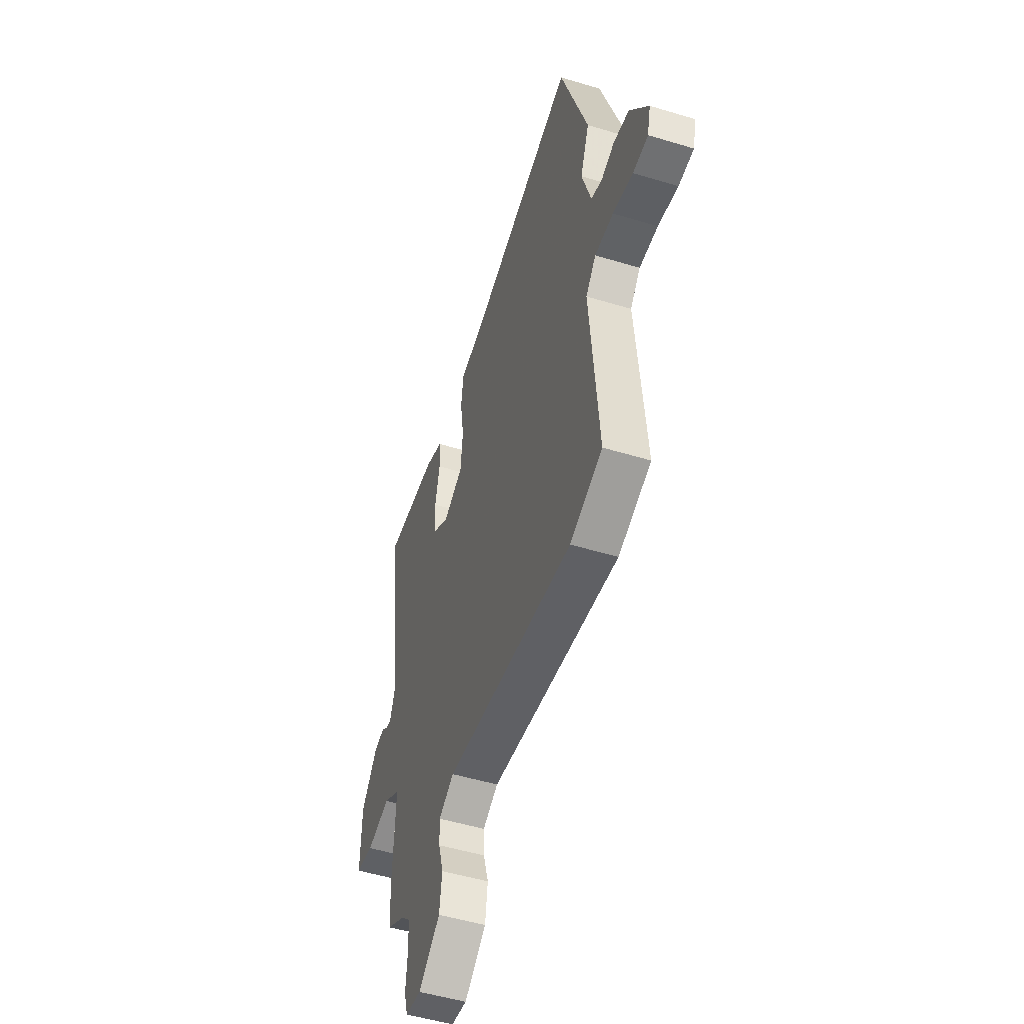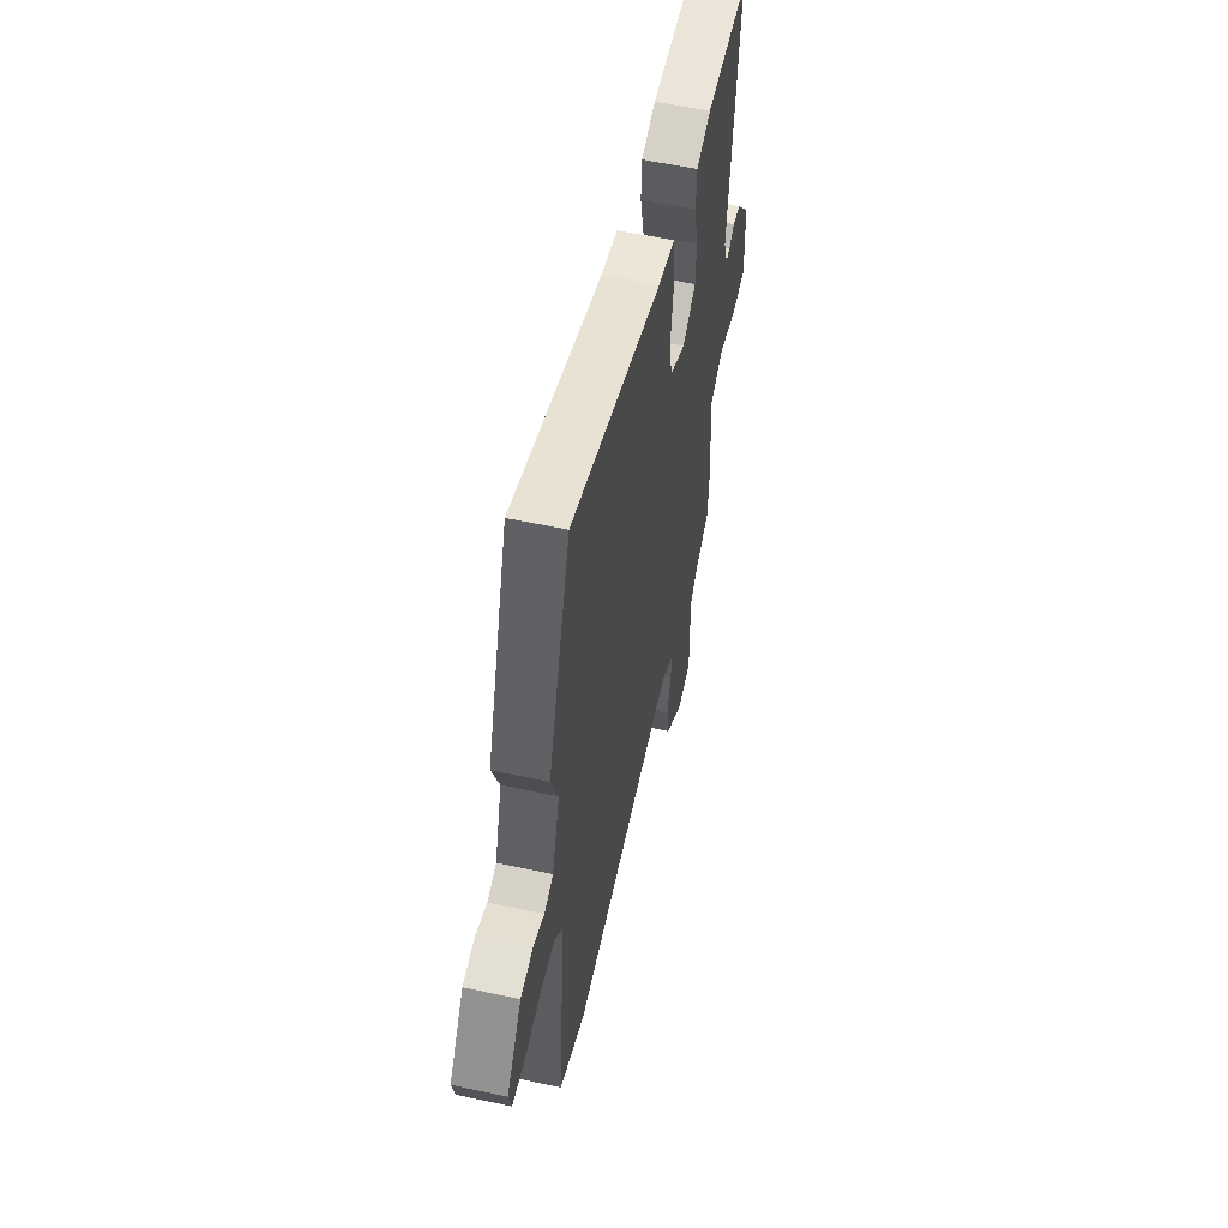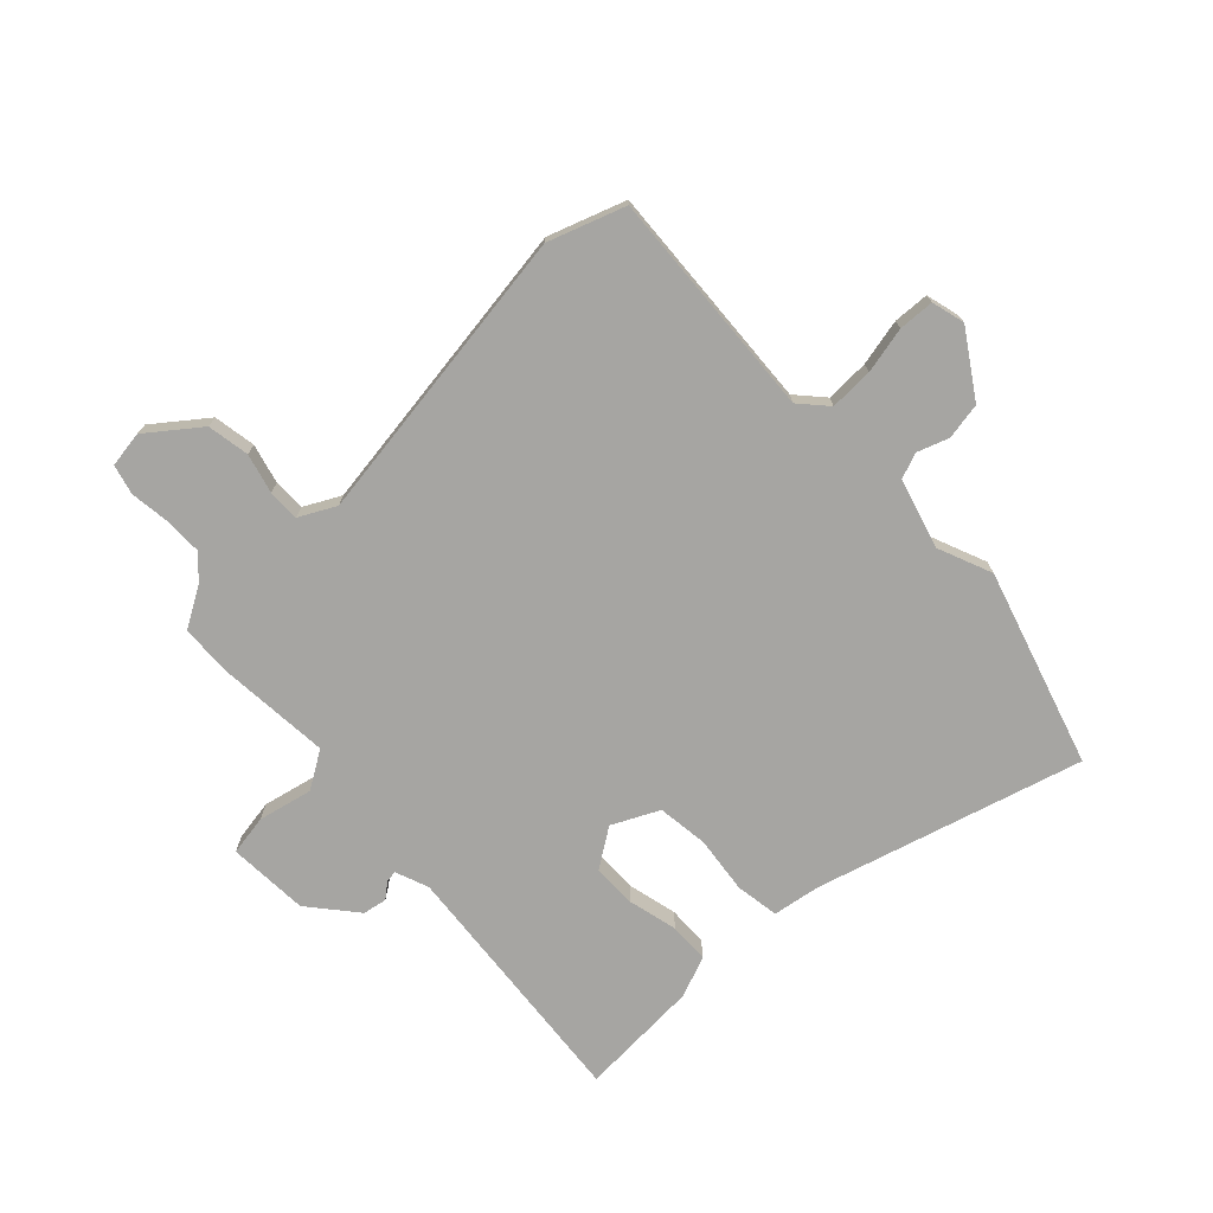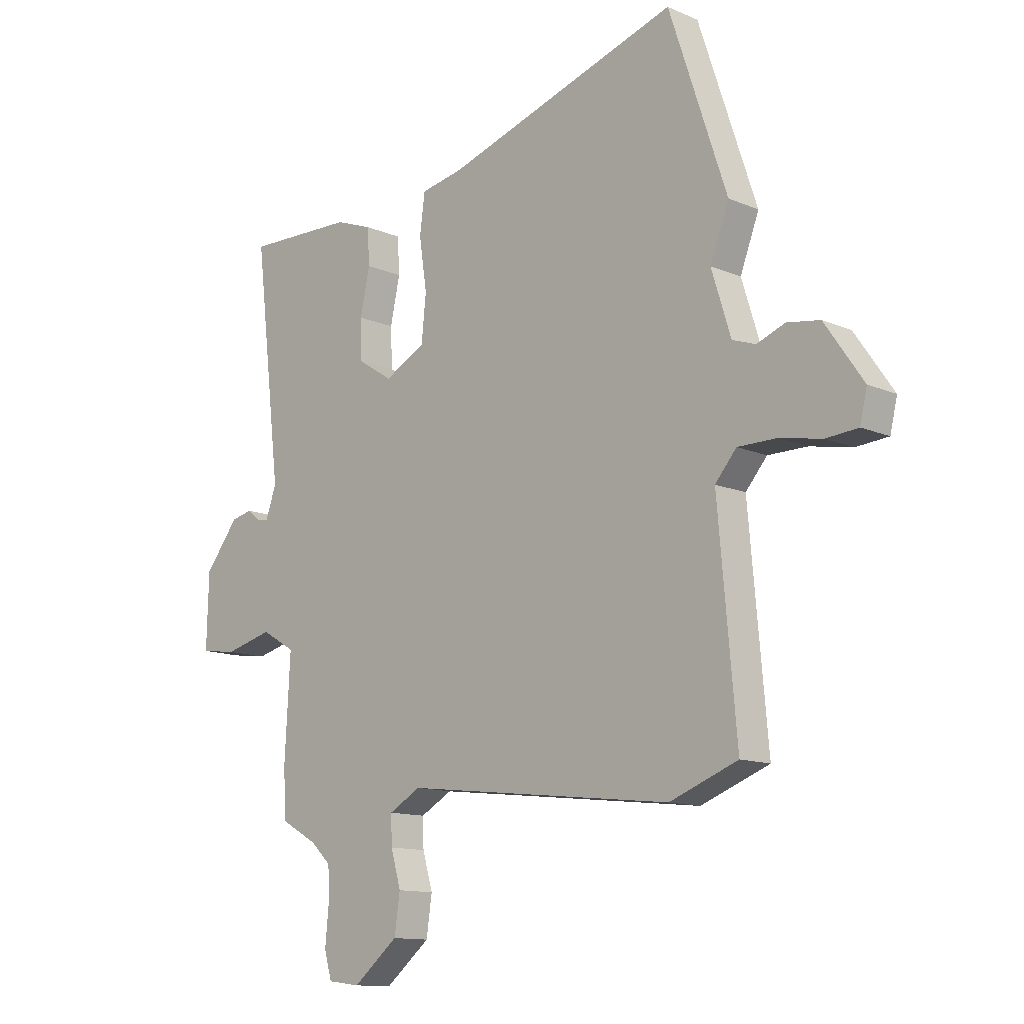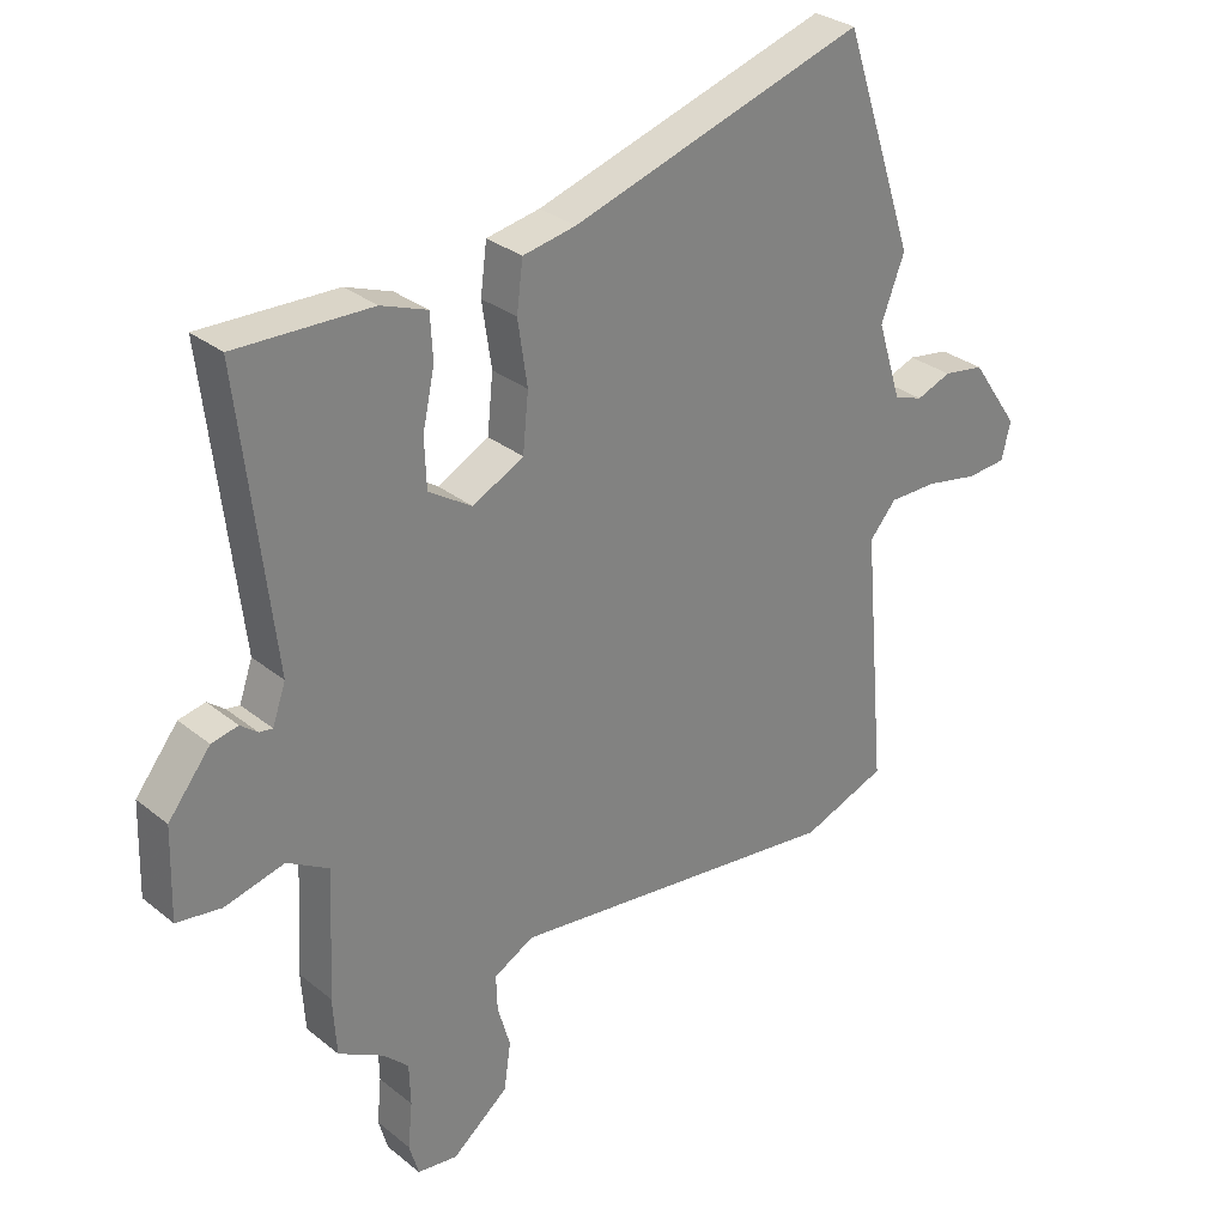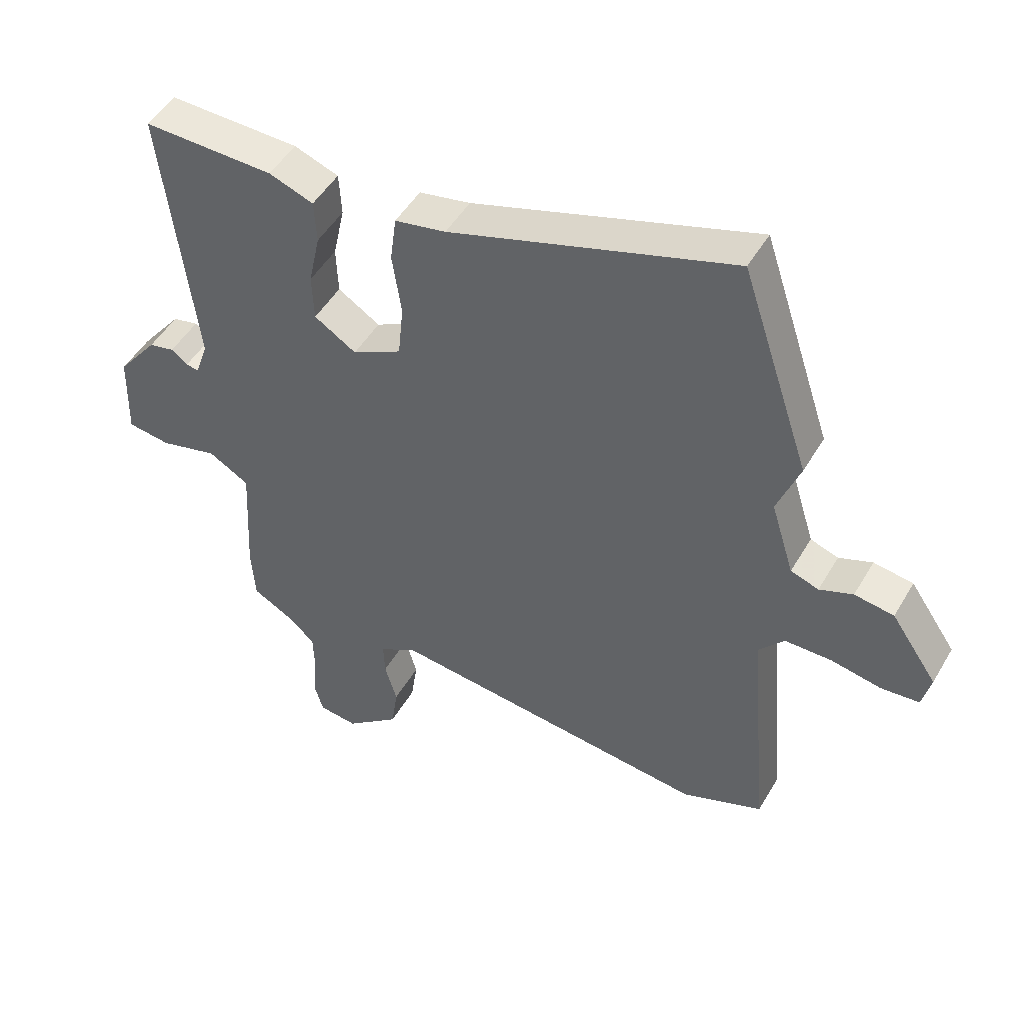
<metadata>
{"format":"obj","ext":"obj","renderer":"f3d","projection":"perspective","resolution":1024,"background":"white","views":[{"elev":-50.5,"azim":-108.4,"up":"+Z"},{"elev":56.9,"azim":-77.4,"up":"+Z"},{"elev":-73.7,"azim":-135.0,"up":"+Y"},{"elev":-12.5,"azim":-135.1,"up":"+Z"},{"elev":30.0,"azim":139.3,"up":"+Z"},{"elev":48.8,"azim":-150.8,"up":"+Z"}]}
</metadata>
<code>
v -0.549 0.07 0.355
v -0.435 0.07 0.696
v 0.029 0.07 0.55
v 0.113 0.07 0.534
v 0.123 0.07 0.457
v 0.108 0.07 0.356
v 0.117 0.07 0.266
v 0.198 0.07 0.224
v 0.267 0.07 0.268
v 0.27 0.07 0.346
v 0.251 0.07 0.434
v 0.255 0.07 0.505
v 0.328 0.07 0.532
v 0.543 0.07 0.538
v 0.49 0.07 0.089
v 0.511 0.07 0.029
v 0.532 0.07 0.032
v 0.559 0.07 0.053
v 0.601 0.07 0.044
v 0.668 0.07 -0.041
v 0.672 0.07 -0.184
v 0.601 0.07 -0.194
v 0.506 0.07 -0.17
v 0.439 0.07 -0.209
v 0.45 0.07 -0.409
v 0.444 0.07 -0.501
v 0.372 0.07 -0.541
v 0.332 0.07 -0.579
v 0.33 0.07 -0.645
v 0.337 0.07 -0.717
v 0.322 0.07 -0.769
v 0.258 0.07 -0.777
v 0.169 0.07 -0.705
v 0.158 0.07 -0.63
v 0.178 0.07 -0.561
v 0.18 0.07 -0.505
v 0.117 0.07 -0.47
v -0.415 0.07 -0.532
v -0.549 0.07 -0.481
v -0.513 0.07 -0.076
v -0.555 0.07 -0.027
v -0.632 0.07 -0.027
v -0.715 0.07 -0.043
v -0.778 0.07 -0.038
v -0.792 0.07 0.021
v -0.716 0.07 0.131
v -0.651 0.07 0.141
v -0.596 0.07 0.12
v -0.55 0.07 0.136
v -0.512 0.07 0.258
v -0.549 0 0.355
v -0.435 0 0.696
v 0.029 0 0.55
v 0.113 0 0.534
v 0.123 0 0.457
v 0.108 0 0.356
v 0.117 0 0.266
v 0.198 0 0.224
v 0.267 0 0.268
v 0.27 0 0.346
v 0.251 0 0.434
v 0.255 0 0.505
v 0.328 0 0.532
v 0.543 0 0.538
v 0.49 0 0.089
v 0.511 0 0.029
v 0.532 0 0.032
v 0.559 0 0.053
v 0.601 0 0.044
v 0.668 0 -0.041
v 0.672 0 -0.184
v 0.601 0 -0.194
v 0.506 0 -0.17
v 0.439 0 -0.209
v 0.45 0 -0.409
v 0.444 0 -0.501
v 0.372 0 -0.541
v 0.332 0 -0.579
v 0.33 0 -0.645
v 0.337 0 -0.717
v 0.322 0 -0.769
v 0.258 0 -0.777
v 0.169 0 -0.705
v 0.158 0 -0.63
v 0.178 0 -0.561
v 0.18 0 -0.505
v 0.117 0 -0.47
v -0.415 0 -0.532
v -0.549 0 -0.481
v -0.513 0 -0.076
v -0.555 0 -0.027
v -0.632 0 -0.027
v -0.715 0 -0.043
v -0.778 0 -0.038
v -0.792 0 0.021
v -0.716 0 0.131
v -0.651 0 0.141
v -0.596 0 0.12
v -0.55 0 0.136
v -0.512 0 0.258
f 45 46 47 48
f 45 48 49
f 42 43 44 45
f 41 42 45 49
f 40 41 49 50
f 37 38 39 40
f 36 37 40 50
f 32 33 34 35
f 32 35 36
f 29 30 31 32
f 28 29 32 36
f 27 28 36 50
f 24 25 26 27
f 20 21 22 23
f 20 23 24
f 17 18 19 20
f 16 17 20 24
f 15 16 24
f 10 11 12 13
f 9 10 13 14
f 3 4 5 6
f 3 6 7
f 2 3 7
f 1 2 7
f 50 1 7 8
f 24 27 50 8
f 9 14 15 24
f 8 9 24
f 98 97 96 95
f 99 98 95
f 95 94 93 92
f 99 95 92 91
f 100 99 91 90
f 90 89 88 87
f 100 90 87 86
f 85 84 83 82
f 86 85 82
f 82 81 80 79
f 86 82 79 78
f 100 86 78 77
f 77 76 75 74
f 73 72 71 70
f 74 73 70
f 70 69 68 67
f 74 70 67 66
f 74 66 65
f 63 62 61 60
f 64 63 60 59
f 56 55 54 53
f 57 56 53
f 57 53 52
f 57 52 51
f 58 57 51 100
f 58 100 77 74
f 74 65 64 59
f 74 59 58
f 1 51 52 2
f 2 52 53 3
f 3 53 54 4
f 4 54 55 5
f 5 55 56 6
f 6 56 57 7
f 7 57 58 8
f 8 58 59 9
f 9 59 60 10
f 10 60 61 11
f 11 61 62 12
f 12 62 63 13
f 13 63 64 14
f 14 64 65 15
f 15 65 66 16
f 16 66 67 17
f 17 67 68 18
f 18 68 69 19
f 19 69 70 20
f 20 70 71 21
f 21 71 72 22
f 22 72 73 23
f 23 73 74 24
f 24 74 75 25
f 25 75 76 26
f 26 76 77 27
f 27 77 78 28
f 28 78 79 29
f 29 79 80 30
f 30 80 81 31
f 31 81 82 32
f 32 82 83 33
f 33 83 84 34
f 34 84 85 35
f 35 85 86 36
f 36 86 87 37
f 37 87 88 38
f 38 88 89 39
f 39 89 90 40
f 40 90 91 41
f 41 91 92 42
f 42 92 93 43
f 43 93 94 44
f 44 94 95 45
f 45 95 96 46
f 46 96 97 47
f 47 97 98 48
f 48 98 99 49
f 49 99 100 50
f 50 100 51 1

</code>
